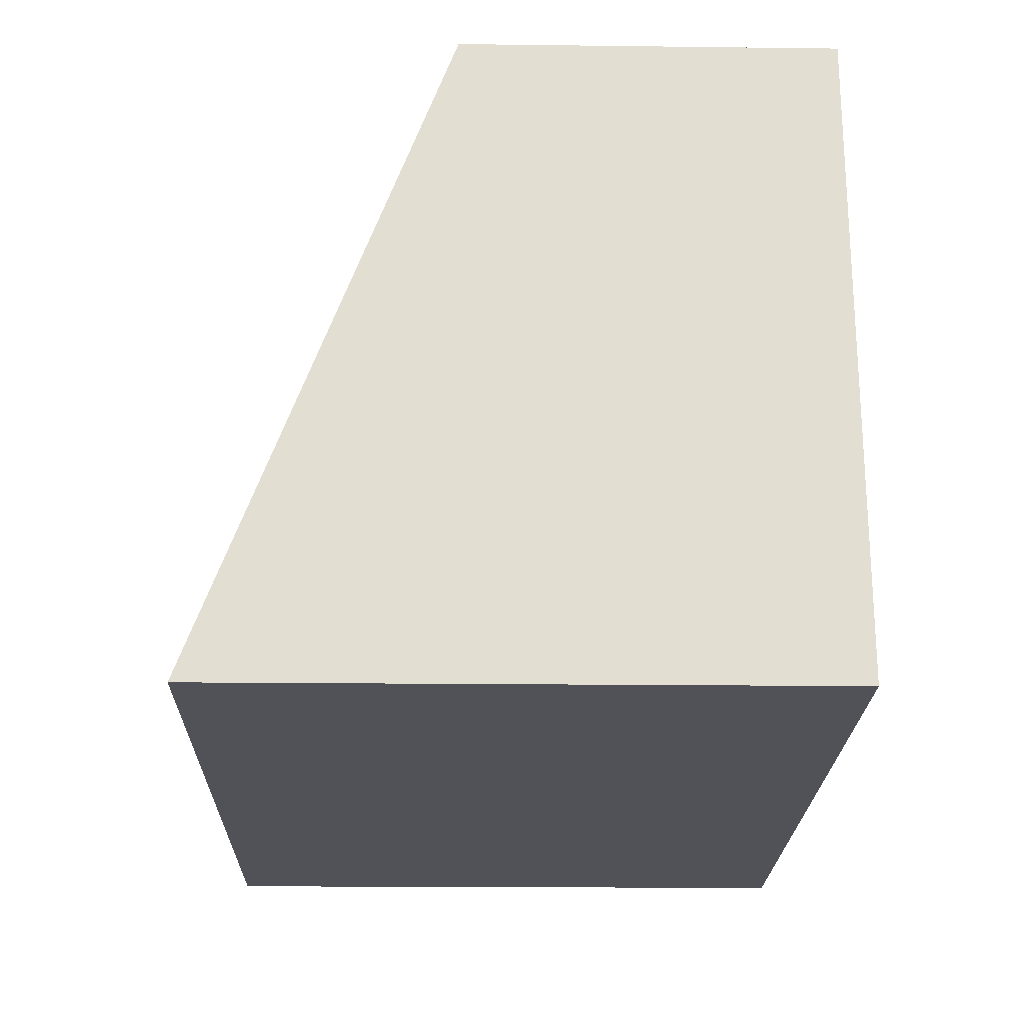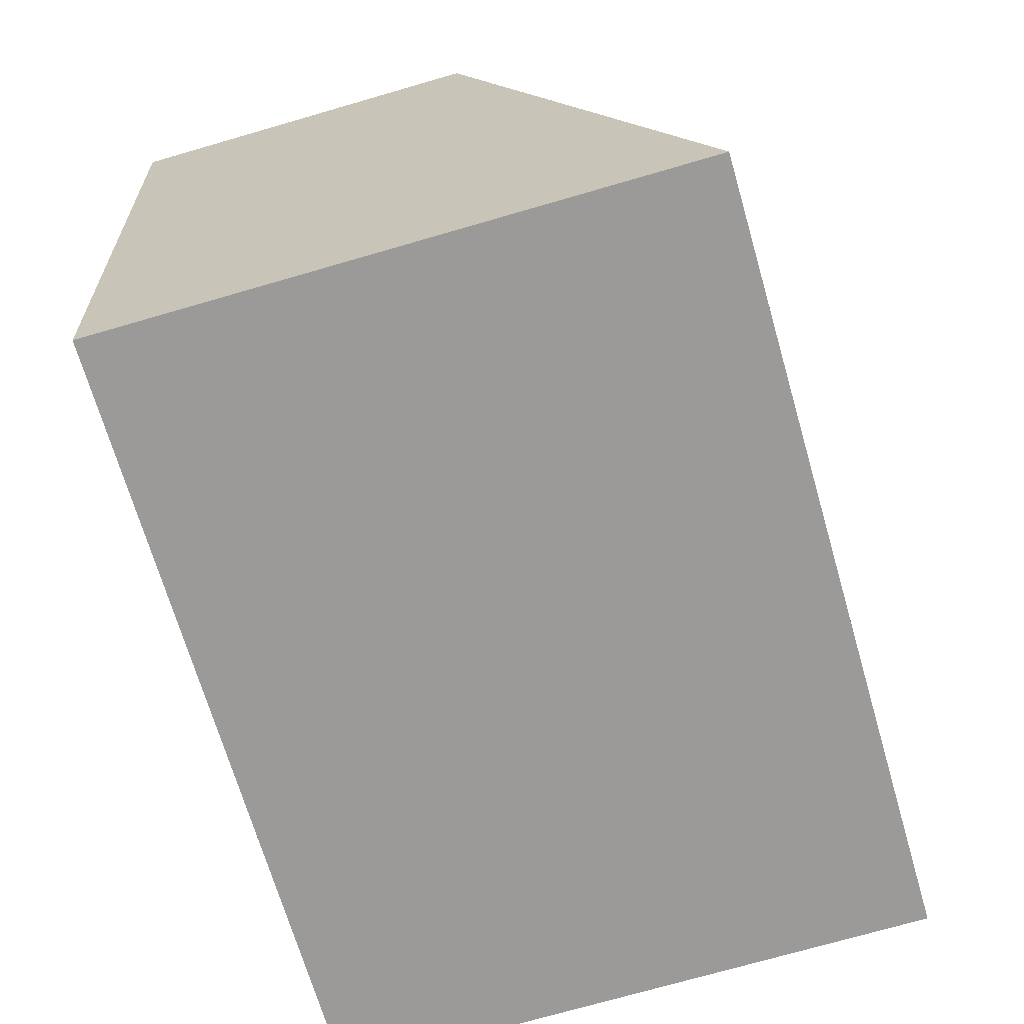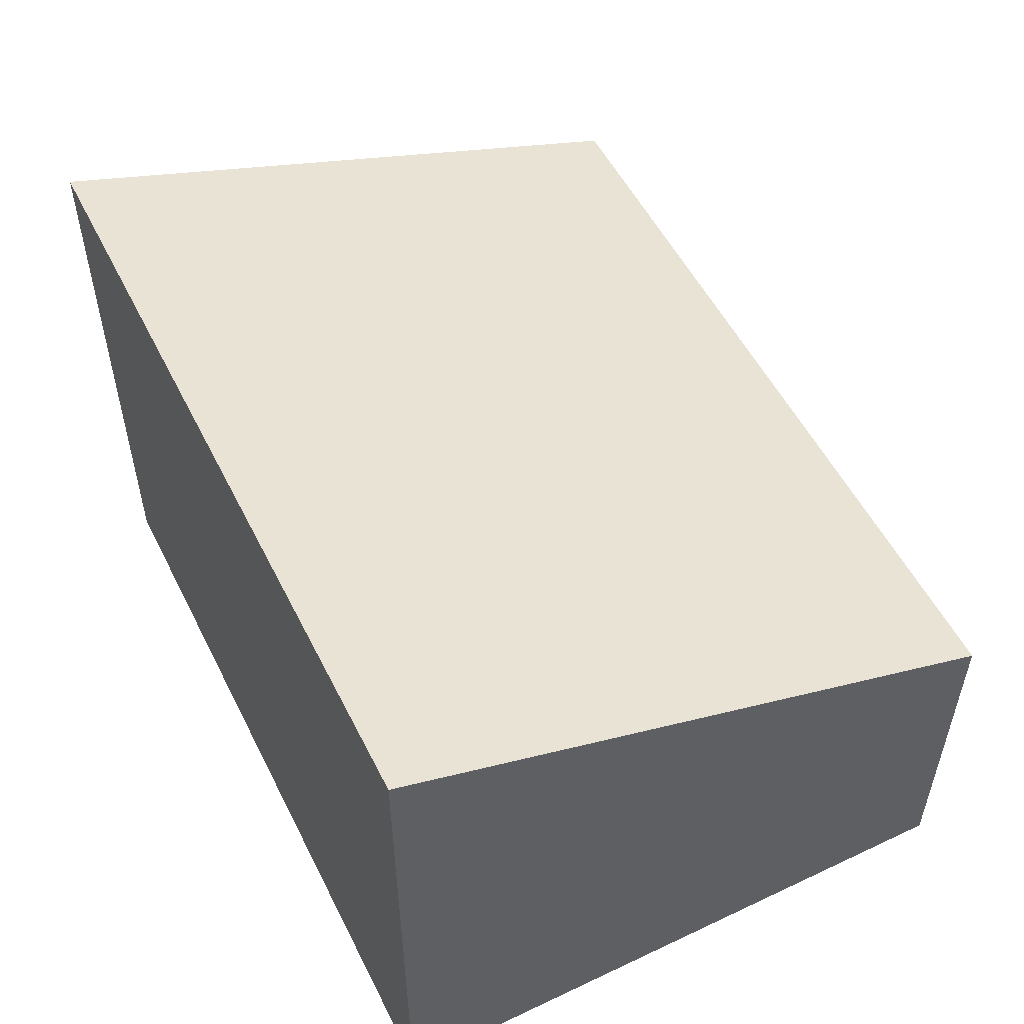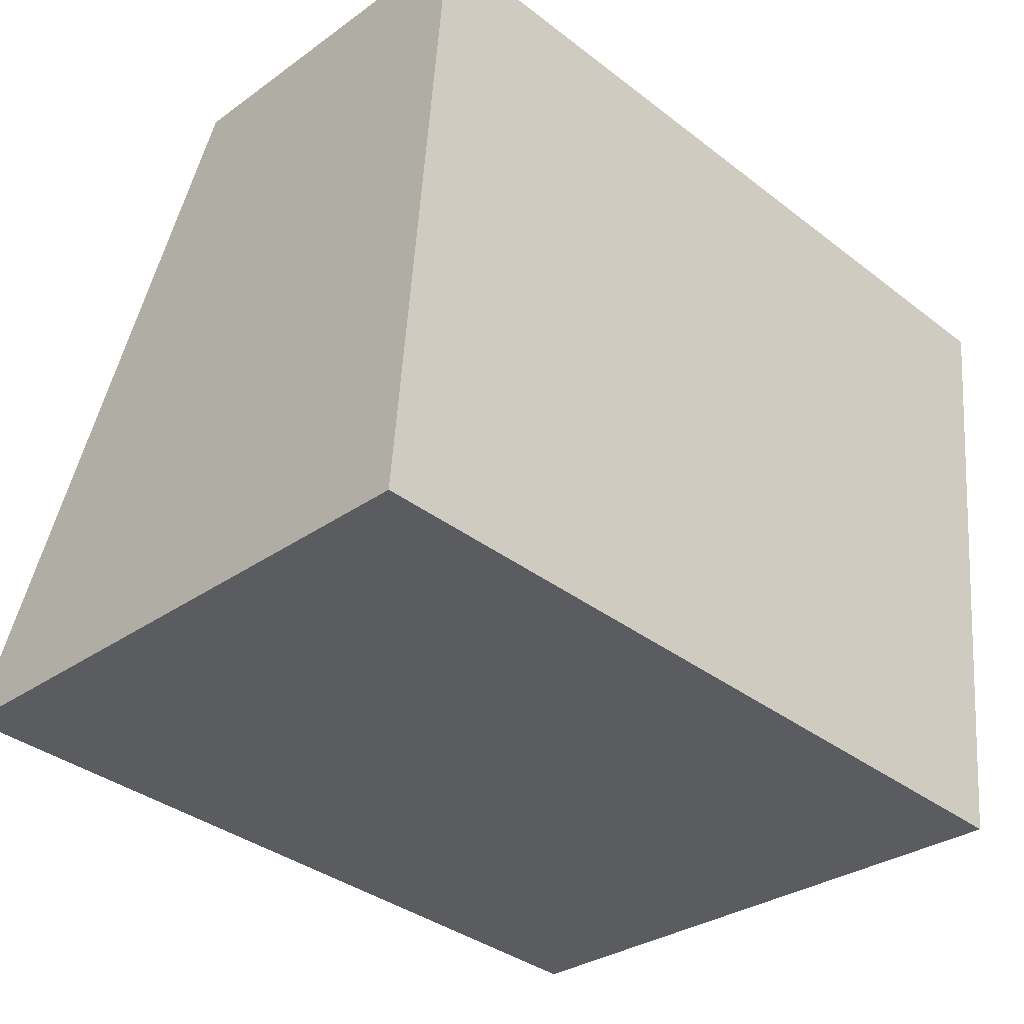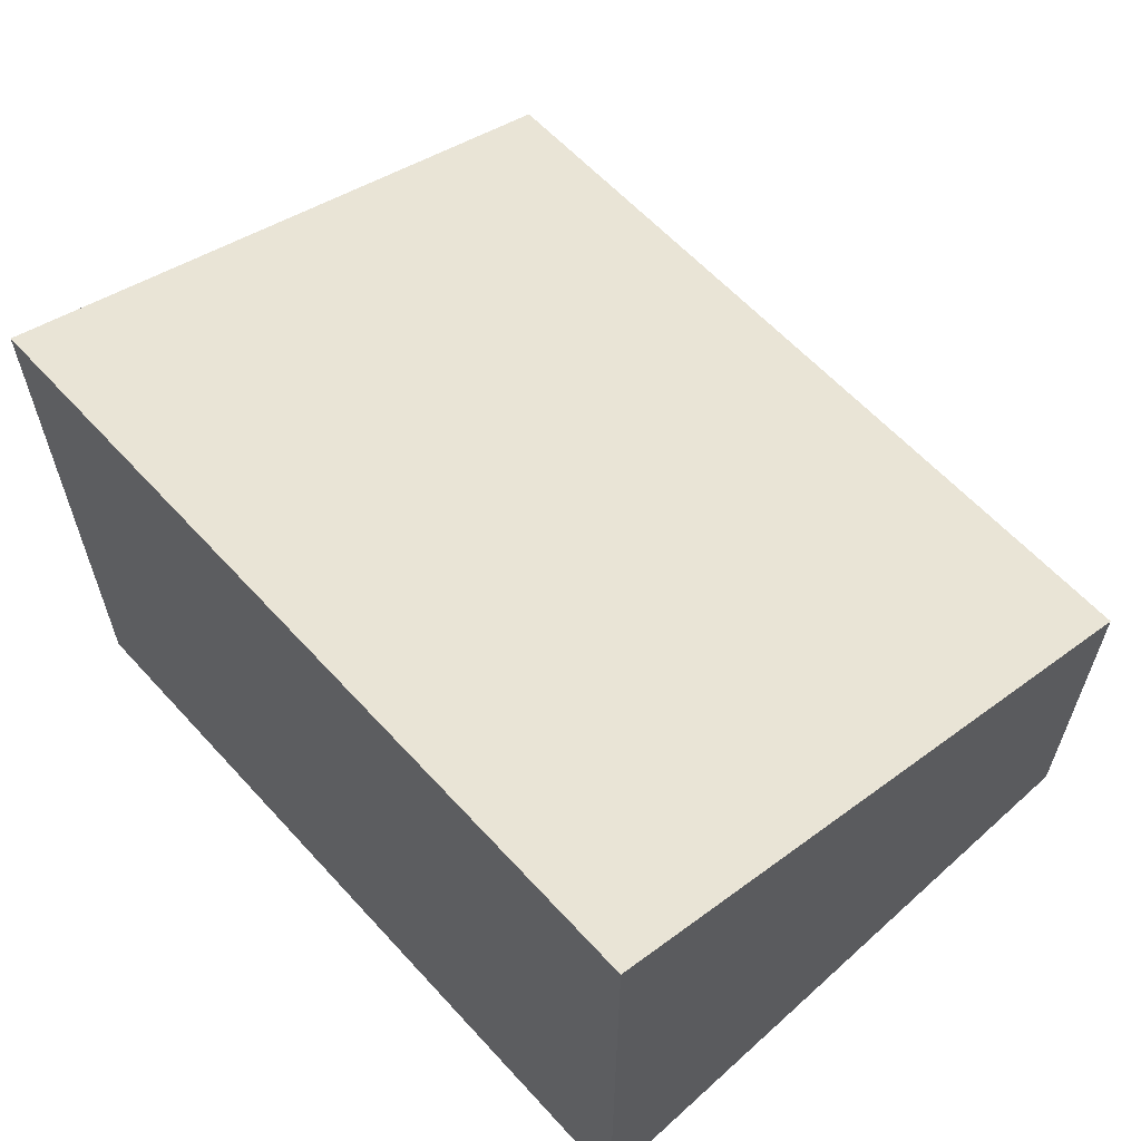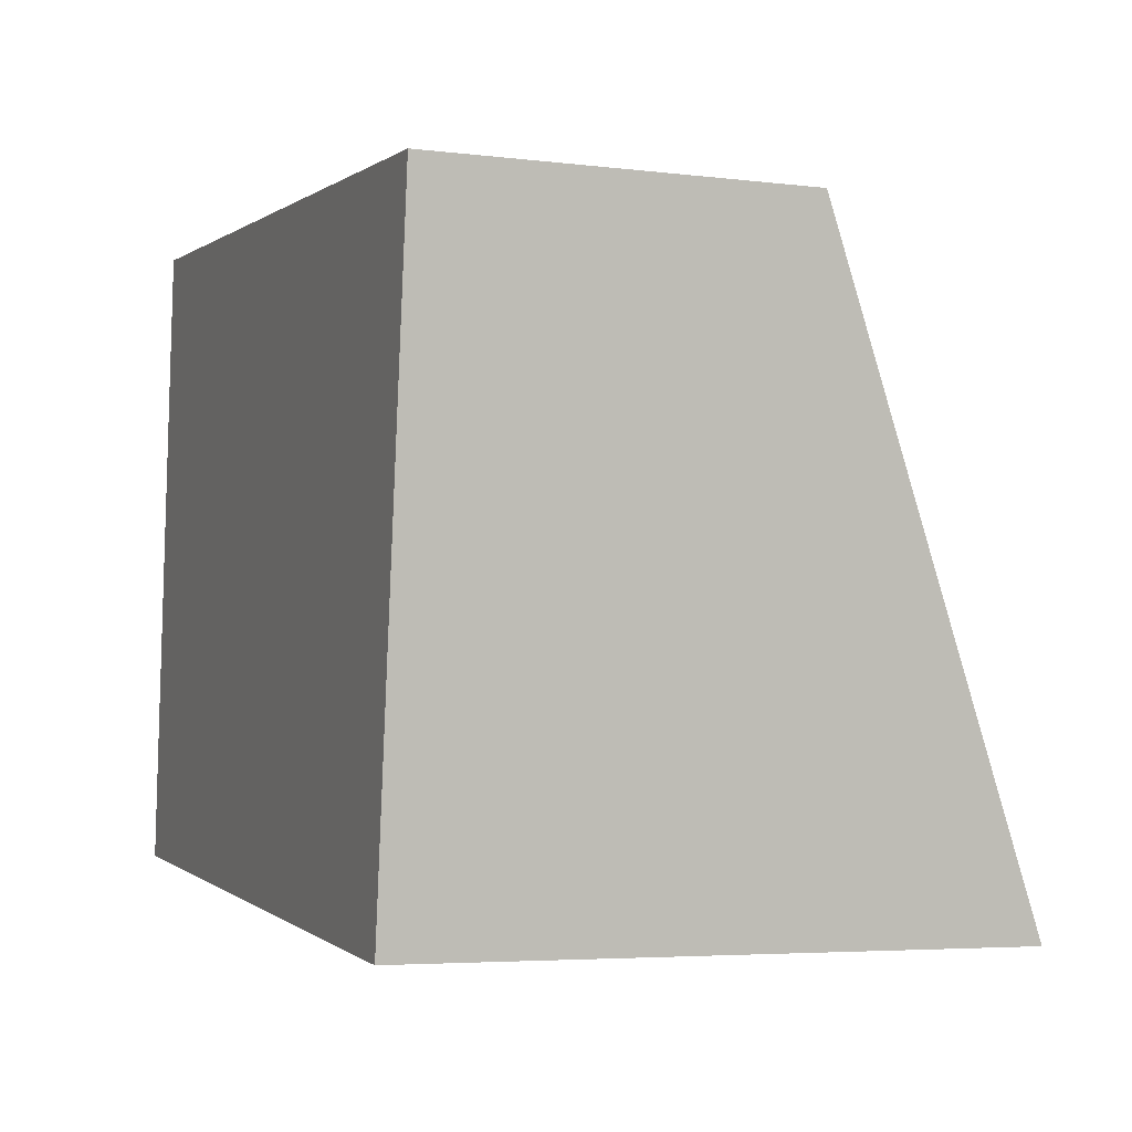
<metadata>
{"format":"obj","ext":"obj","renderer":"f3d","projection":"perspective","resolution":1024,"background":"white","views":[{"elev":-17.2,"azim":-91.4,"up":"+Z"},{"elev":-73.4,"azim":106.1,"up":"+Z"},{"elev":54.1,"azim":-111.9,"up":"+Y"},{"elev":-30.7,"azim":-44.3,"up":"+Z"},{"elev":61.6,"azim":-127.8,"up":"+Y"},{"elev":-4.7,"azim":68.5,"up":"+Z"}]}
</metadata>
<code>
v  6.542 4.957 -0.503
v  0.442 2.981 5.233
v  7.143 2.981 4.678
v  0 4.972 3.044e-16
v  6.542 3.08e-17 -0.503
v  7.143 -2.864e-16 4.678
v  0 0 0
v  0.442 -3.204e-16 5.233
g defaultobject
f 1 2 3
f 2 1 4
f 3 5 1
f 5 3 6
f 1 7 4
f 7 1 5
f 7 2 4
f 2 7 8
f 8 3 2
f 3 8 6
f 8 5 6
f 5 8 7

</code>
